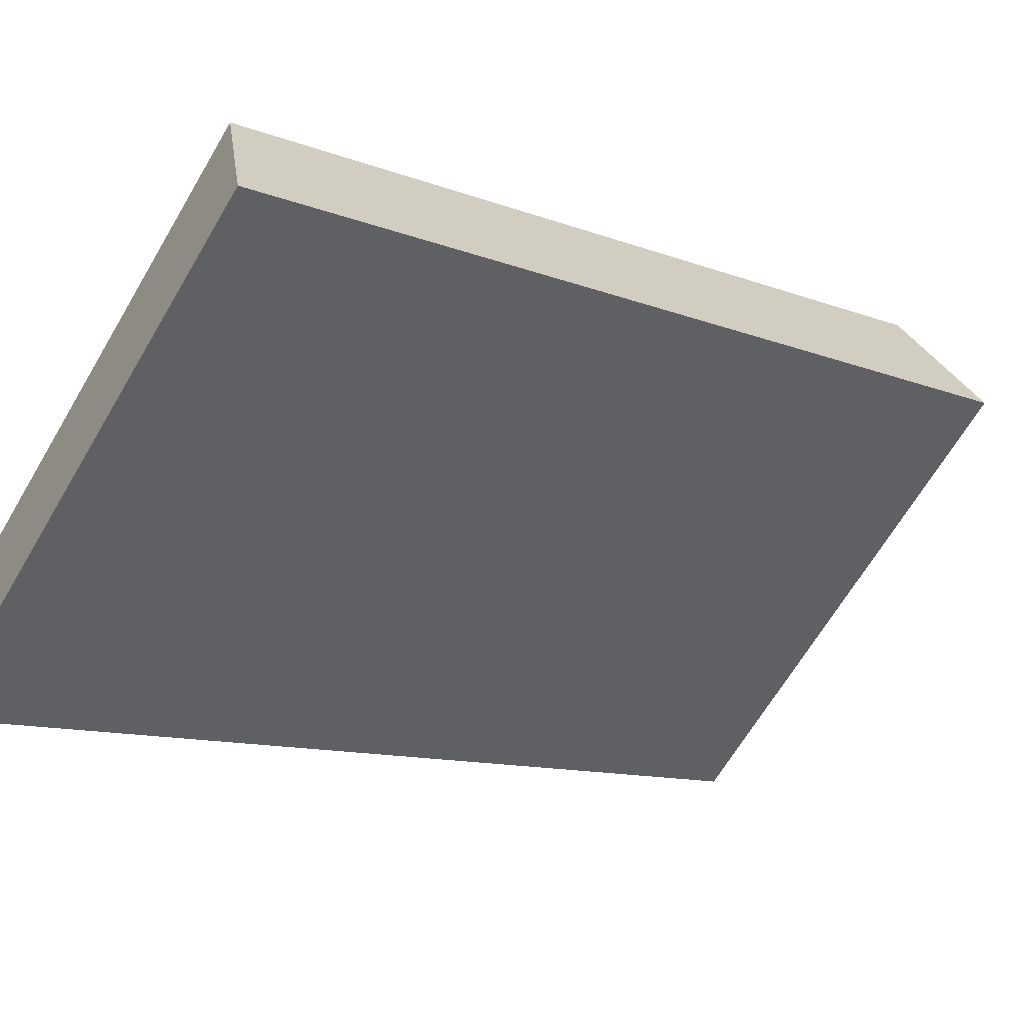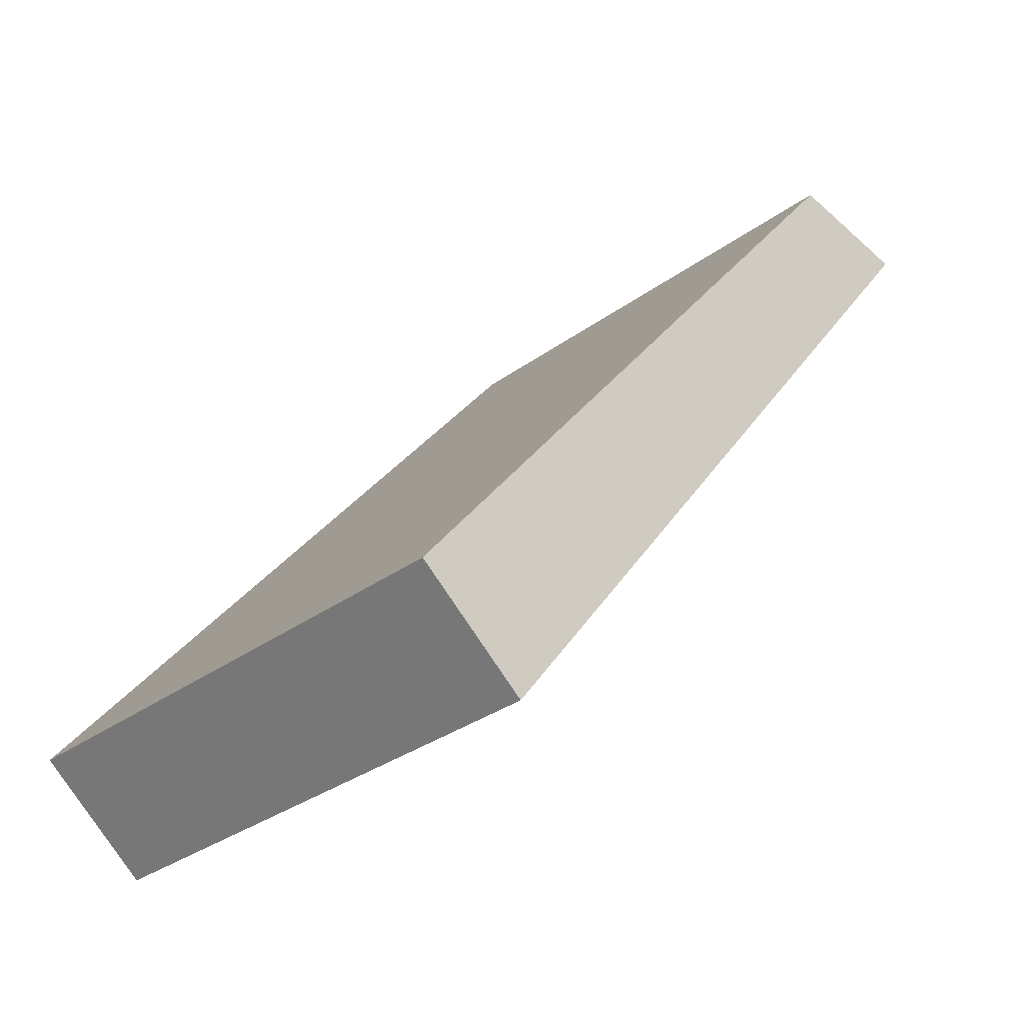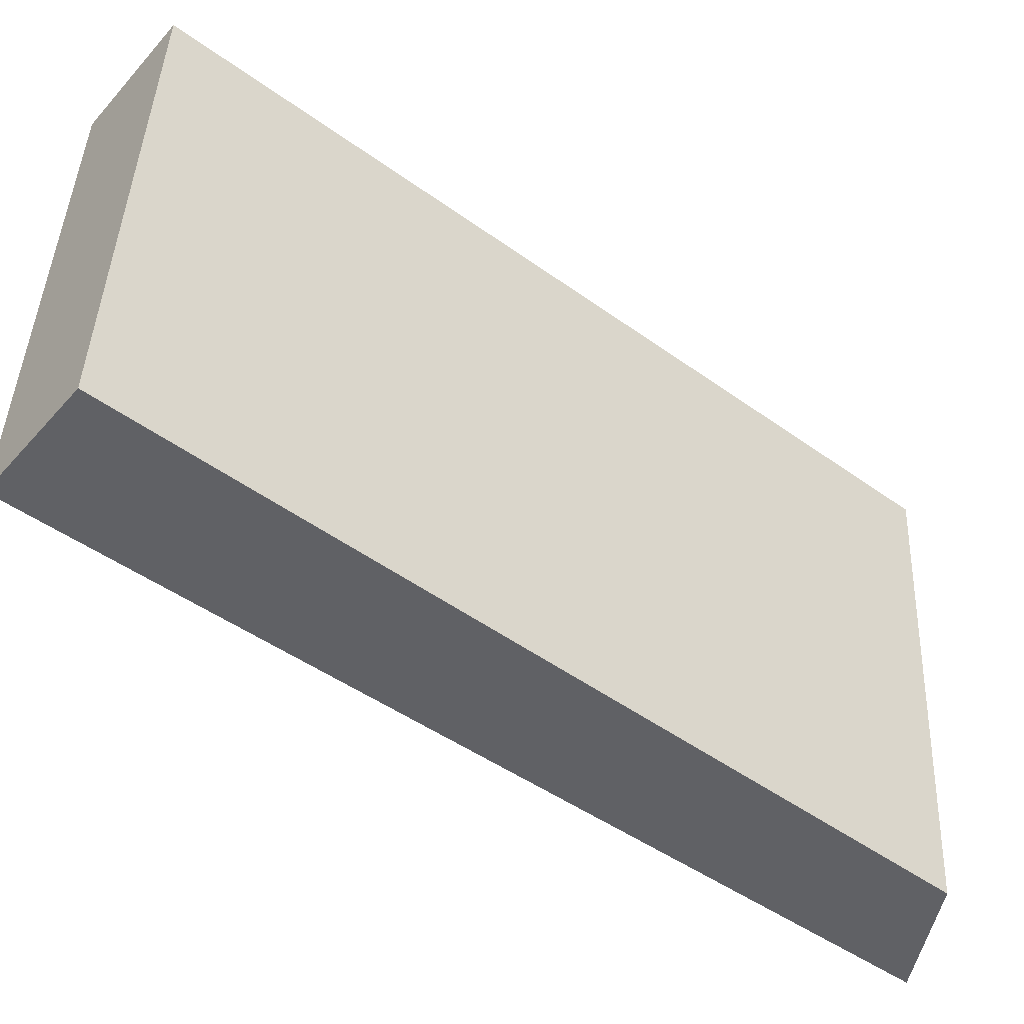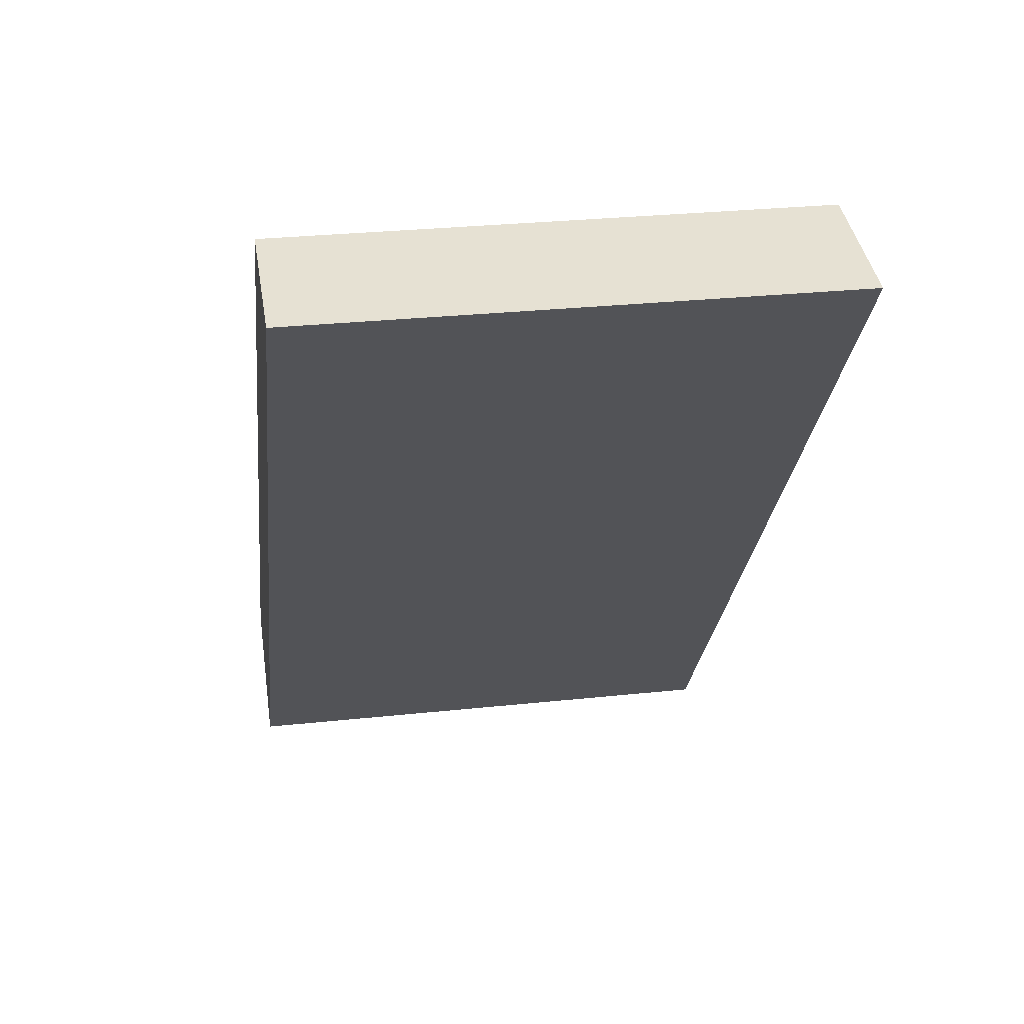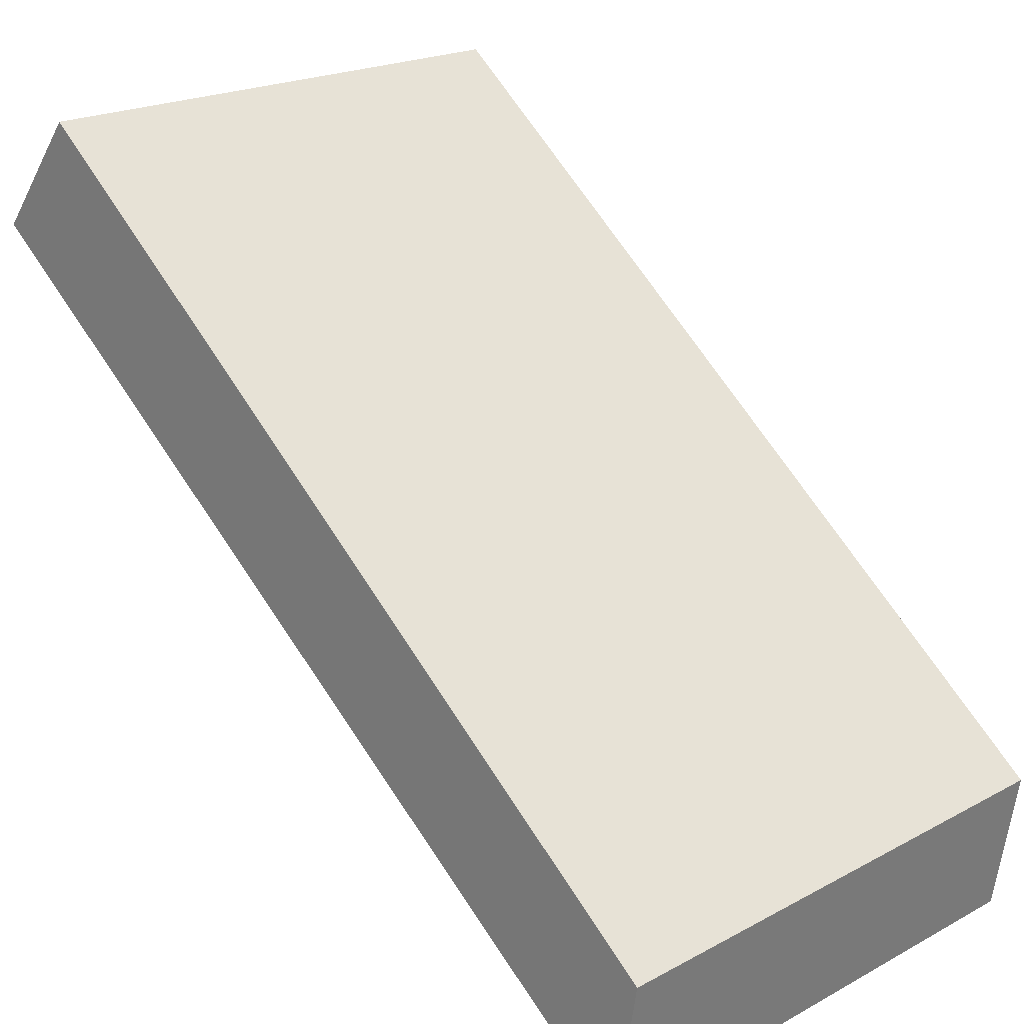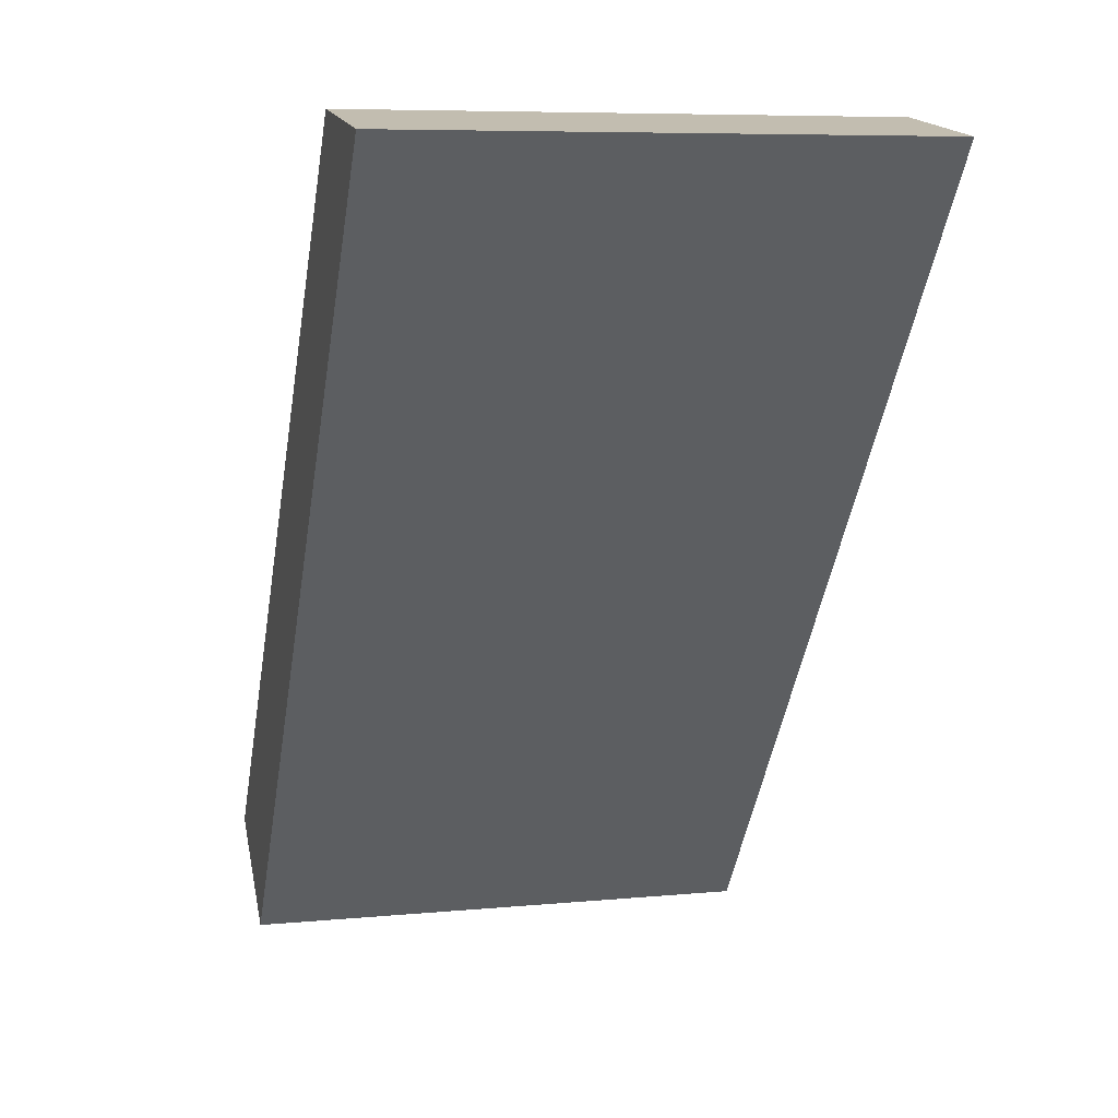
<metadata>
{"format":"obj","ext":"obj","renderer":"f3d","projection":"perspective","resolution":1024,"background":"white","views":[{"elev":-66.3,"azim":-120.6,"up":"+Z"},{"elev":-32.6,"azim":45.2,"up":"+Y"},{"elev":43.0,"azim":92.4,"up":"+Z"},{"elev":28.9,"azim":170.9,"up":"+Y"},{"elev":20.9,"azim":136.0,"up":"+Z"},{"elev":7.4,"azim":164.9,"up":"+Y"}]}
</metadata>
<code>
v -2.19 8.563 -8.672
v -0.7691 8.563 -8.672
v -2.19 8.805 -8.366
v -0.7691 8.805 -8.366
v -2.19 10.82 -9.958
v -0.7691 10.82 -9.958
v -2.19 10.75 -10.33
v -0.7691 10.75 -10.33
f 1 2 3
f 3 2 4
f 3 4 5
f 5 4 6
f 5 6 7
f 7 6 8
f 7 8 1
f 1 8 2
f 8 6 2
f 2 6 4
f 7 1 5
f 5 1 3

</code>
